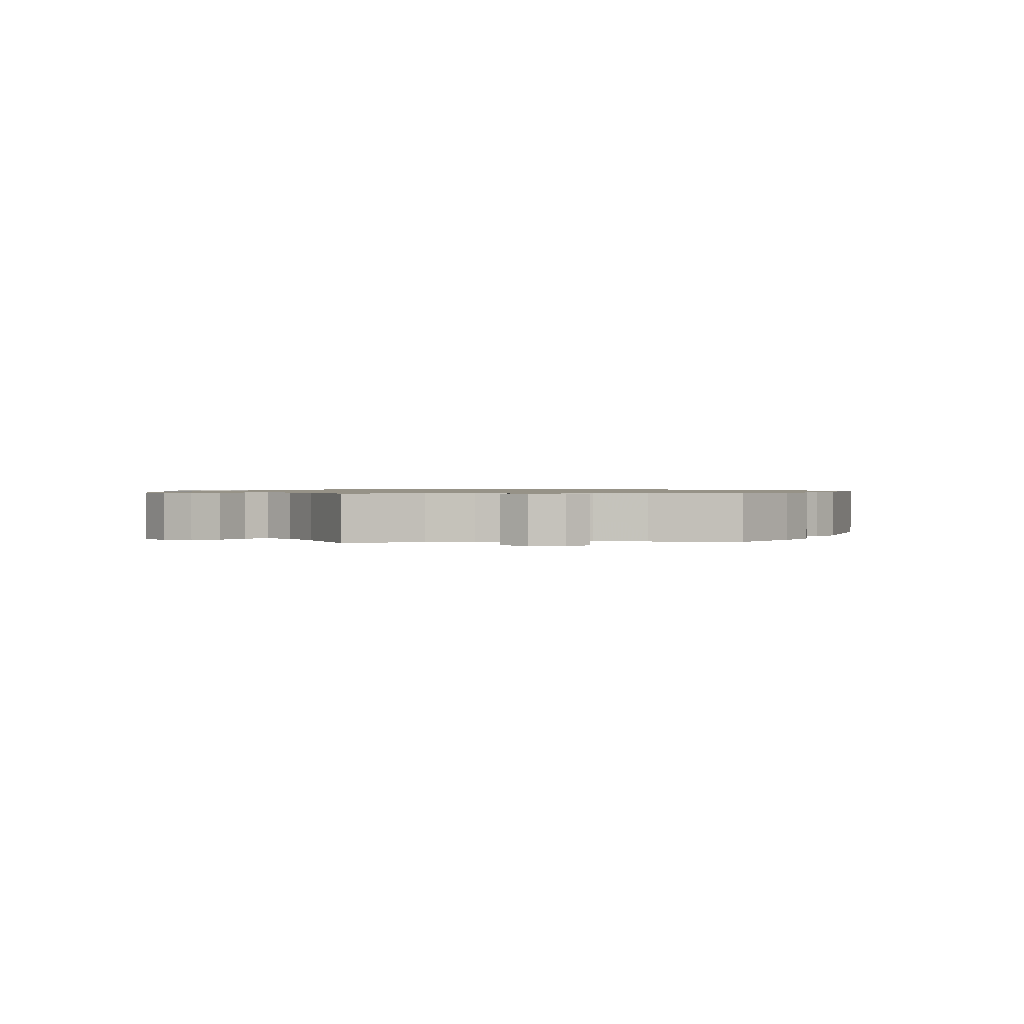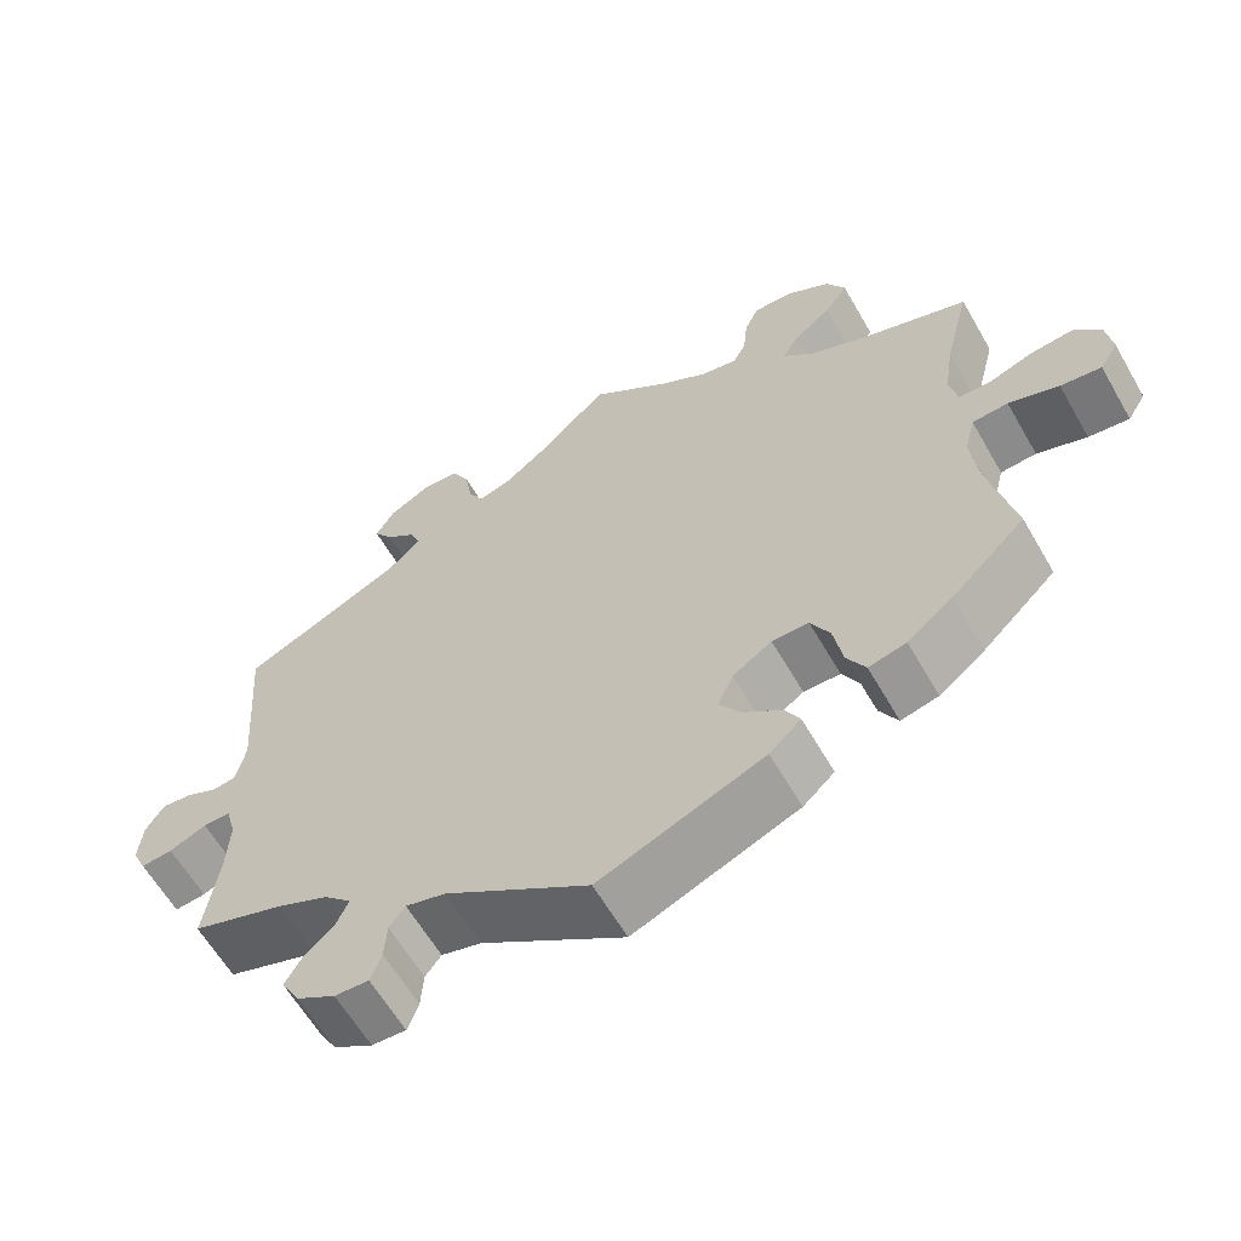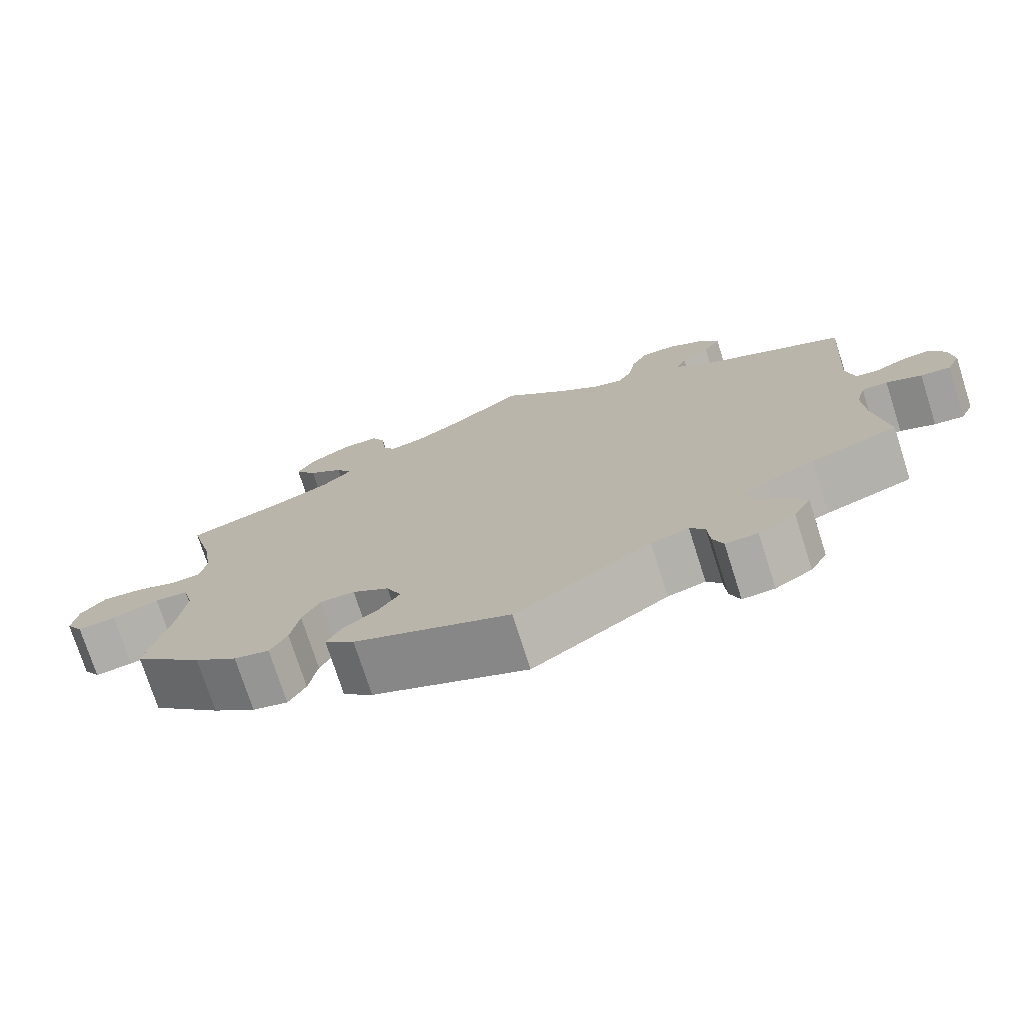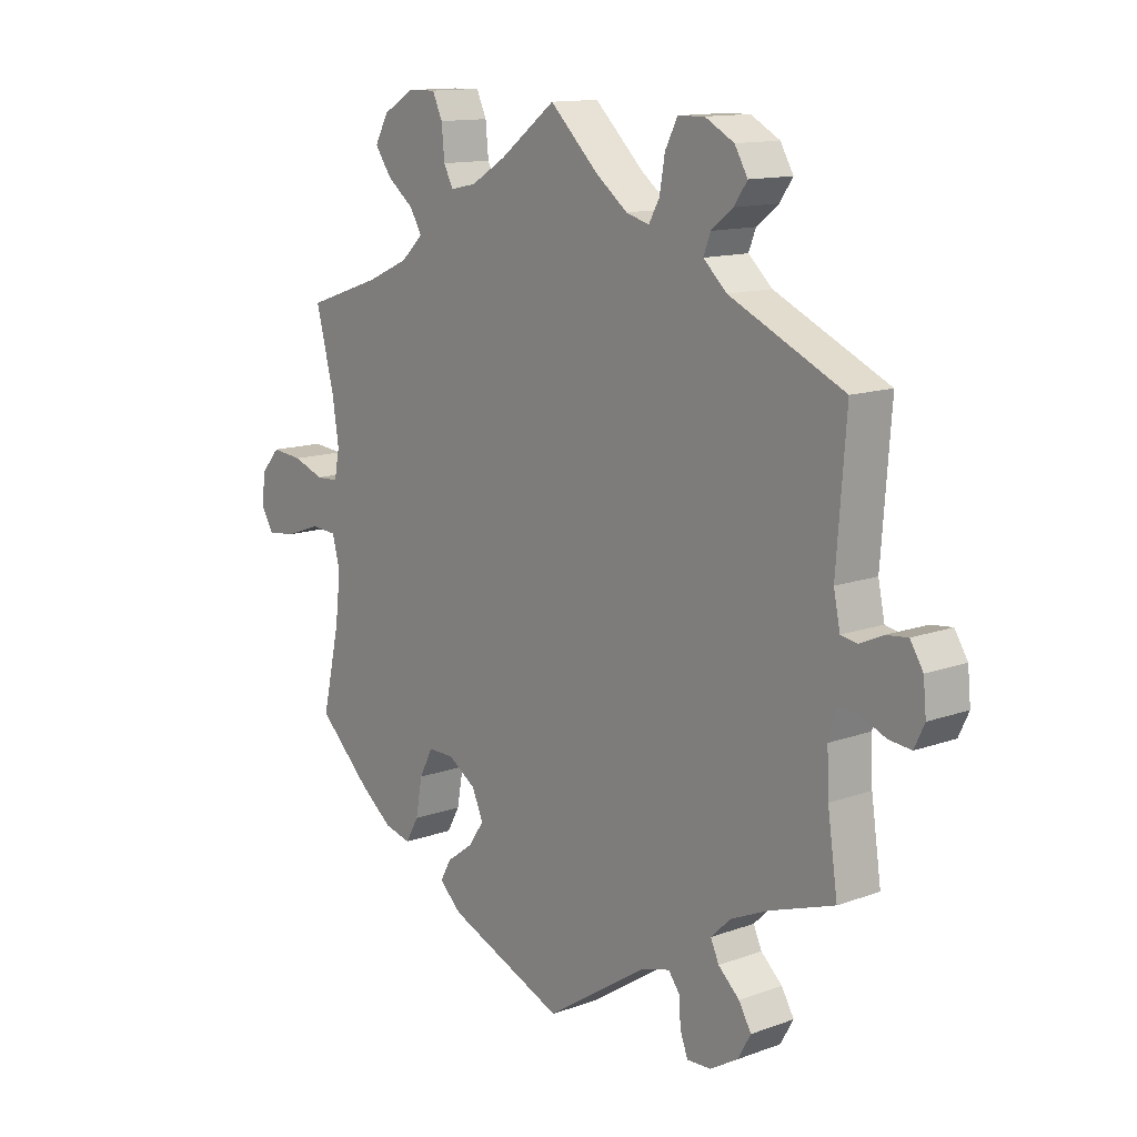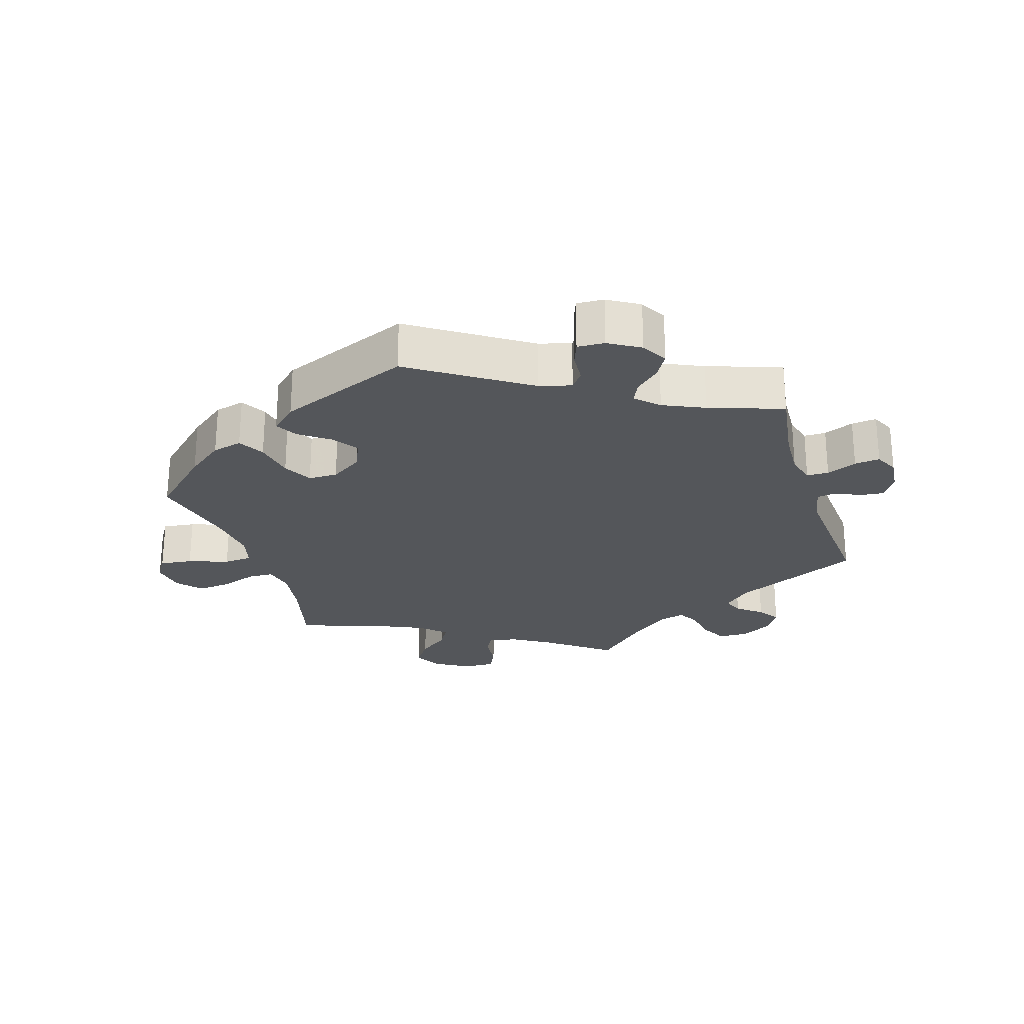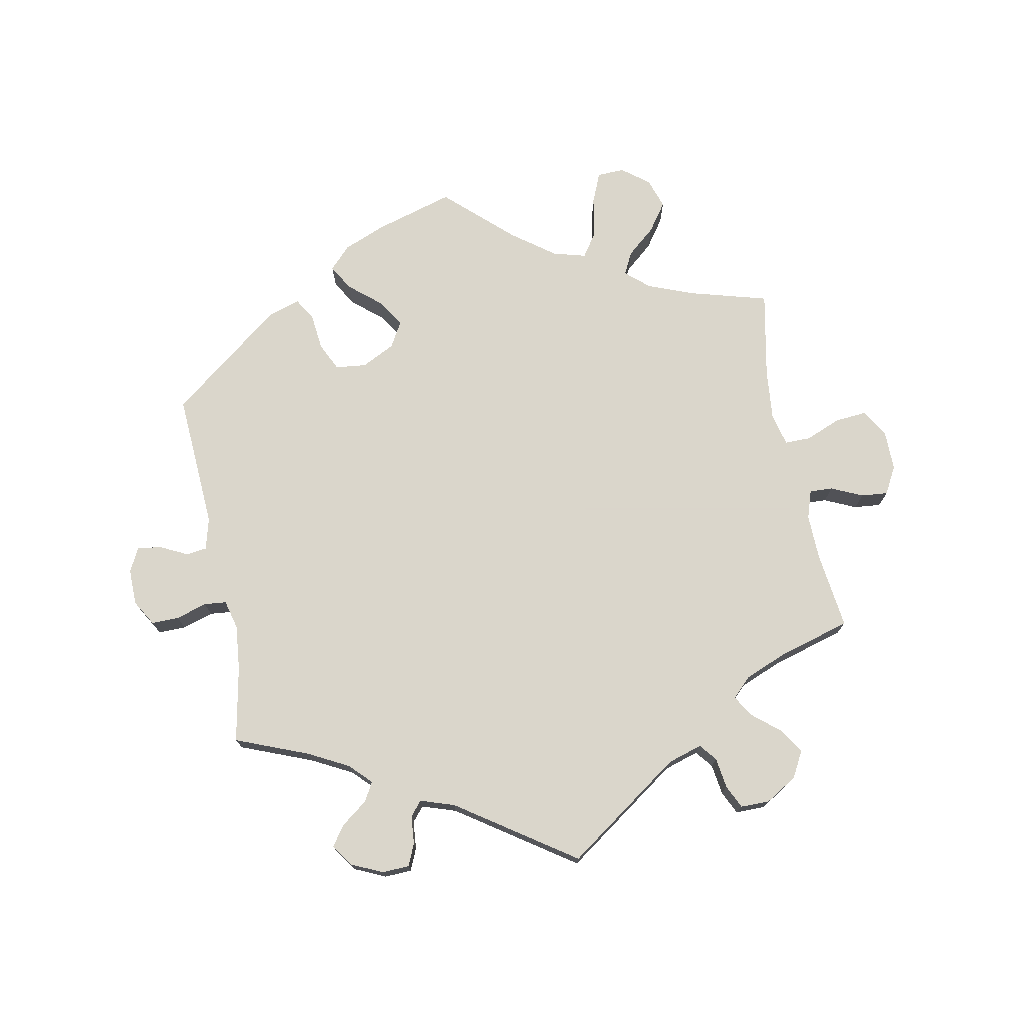
<metadata>
{"format":"obj","ext":"obj","renderer":"f3d","projection":"perspective","resolution":1024,"background":"white","views":[{"elev":1.0,"azim":84.9,"up":"+Y"},{"elev":-61.5,"azim":29.9,"up":"+Z"},{"elev":-74.7,"azim":-162.3,"up":"+Z"},{"elev":13.0,"azim":-129.7,"up":"+Z"},{"elev":-25.2,"azim":-162.7,"up":"+Y"},{"elev":74.1,"azim":-71.0,"up":"+Y"}]}
</metadata>
<code>
v 0.094 0.07 0.507
v 0.153 0.07 0.471
v 0.197 0.07 0.462
v 0.213 0.07 0.493
v 0.218 0.07 0.545
v 0.235 0.07 0.582
v 0.282 0.07 0.581
v 0.335 0.07 0.55
v 0.358 0.07 0.508
v 0.33 0.07 0.468
v 0.285 0.07 0.433
v 0.265 0.07 0.399
v 0.302 0.07 0.364
v 0.373 0.07 0.332
v 0.5 0.07 0.289
v 0.469 0.07 0.168
v 0.458 0.07 0.096
v 0.467 0.07 0.05
v 0.505 0.07 0.048
v 0.558 0.07 0.067
v 0.61 0.07 0.072
v 0.642 0.07 0.036
v 0.649 0.07 -0.015
v 0.627 0.07 -0.05
v 0.578 0.07 -0.044
v 0.518 0.07 -0.023
v 0.475 0.07 -0.026
v 0.462 0.07 -0.076
v 0.471 0.07 -0.155
v 0.501 0.07 -0.288
v 0.412 0.07 -0.373
v 0.357 0.07 -0.416
v 0.312 0.07 -0.427
v 0.29 0.07 -0.388
v 0.279 0.07 -0.327
v 0.256 0.07 -0.283
v 0.212 0.07 -0.283
v 0.165 0.07 -0.314
v 0.146 0.07 -0.357
v 0.173 0.07 -0.396
v 0.217 0.07 -0.428
v 0.236 0.07 -0.462
v 0.198 0.07 -0.497
v 0 0.07 -0.578
v -0.173 0.07 -0.464
v -0.221 0.07 -0.451
v -0.24 0.07 -0.476
v -0.243 0.07 -0.521
v -0.256 0.07 -0.556
v -0.297 0.07 -0.554
v -0.344 0.07 -0.526
v -0.366 0.07 -0.487
v -0.345 0.07 -0.451
v -0.309 0.07 -0.418
v -0.295 0.07 -0.387
v -0.328 0.07 -0.355
v -0.39 0.07 -0.327
v -0.501 0.07 -0.289
v -0.484 0.07 -0.173
v -0.481 0.07 -0.104
v -0.493 0.07 -0.06
v -0.526 0.07 -0.06
v -0.571 0.07 -0.079
v -0.609 0.07 -0.083
v -0.626 0.07 -0.047
v -0.621 0.07 0.005
v -0.599 0.07 0.04
v -0.563 0.07 0.036
v -0.524 0.07 0.018
v -0.496 0.07 0.023
v -0.485 0.07 0.076
v -0.501 0.07 0.289
v -0.308 0.07 0.379
v -0.268 0.07 0.416
v -0.28 0.07 0.447
v -0.317 0.07 0.476
v -0.339 0.07 0.508
v -0.317 0.07 0.546
v -0.268 0.07 0.573
v -0.223 0.07 0.572
v -0.202 0.07 0.531
v -0.193 0.07 0.478
v -0.175 0.07 0.446
v -0.136 0.07 0.457
v -0.083 0.07 0.498
v 0 0.07 0.578
v 0.094 0 0.507
v 0.153 0 0.471
v 0.197 0 0.462
v 0.213 0 0.493
v 0.218 0 0.545
v 0.235 0 0.582
v 0.282 0 0.581
v 0.335 0 0.55
v 0.358 0 0.508
v 0.33 0 0.468
v 0.285 0 0.433
v 0.265 0 0.399
v 0.302 0 0.364
v 0.373 0 0.332
v 0.5 0 0.289
v 0.469 0 0.168
v 0.458 0 0.096
v 0.467 0 0.05
v 0.505 0 0.048
v 0.558 0 0.067
v 0.61 0 0.072
v 0.642 0 0.036
v 0.649 0 -0.015
v 0.627 0 -0.05
v 0.578 0 -0.044
v 0.518 0 -0.023
v 0.475 0 -0.026
v 0.462 0 -0.076
v 0.471 0 -0.155
v 0.501 0 -0.288
v 0.412 0 -0.373
v 0.357 0 -0.416
v 0.312 0 -0.427
v 0.29 0 -0.388
v 0.279 0 -0.327
v 0.256 0 -0.283
v 0.212 0 -0.283
v 0.165 0 -0.314
v 0.146 0 -0.357
v 0.173 0 -0.396
v 0.217 0 -0.428
v 0.236 0 -0.462
v 0.198 0 -0.497
v 0 0 -0.578
v -0.173 0 -0.464
v -0.221 0 -0.451
v -0.24 0 -0.476
v -0.243 0 -0.521
v -0.256 0 -0.556
v -0.297 0 -0.554
v -0.344 0 -0.526
v -0.366 0 -0.487
v -0.345 0 -0.451
v -0.309 0 -0.418
v -0.295 0 -0.387
v -0.328 0 -0.355
v -0.39 0 -0.327
v -0.501 0 -0.289
v -0.484 0 -0.173
v -0.481 0 -0.104
v -0.493 0 -0.06
v -0.526 0 -0.06
v -0.571 0 -0.079
v -0.609 0 -0.083
v -0.626 0 -0.047
v -0.621 0 0.005
v -0.599 0 0.04
v -0.563 0 0.036
v -0.524 0 0.018
v -0.496 0 0.023
v -0.485 0 0.076
v -0.501 0 0.289
v -0.308 0 0.379
v -0.268 0 0.416
v -0.28 0 0.447
v -0.317 0 0.476
v -0.339 0 0.508
v -0.317 0 0.546
v -0.268 0 0.573
v -0.223 0 0.572
v -0.202 0 0.531
v -0.193 0 0.478
v -0.175 0 0.446
v -0.136 0 0.457
v -0.083 0 0.498
v 0 0 0.578
f 85 86 1
f 84 85 1 2
f 83 84 2 3
f 79 80 81 82
f 79 82 83
f 78 79 83
f 75 76 77 78
f 74 75 78 83
f 73 74 83 3
f 71 72 73 3
f 66 67 68 69
f 64 65 66 69
f 62 63 64 69
f 61 62 69 70
f 60 61 70 71
f 57 58 59
f 56 57 59 60
f 55 56 60 71
f 51 52 53 54
f 51 54 55
f 50 51 55
f 47 48 49 50
f 47 50 55
f 46 47 55 71
f 42 43 44 45
f 40 41 42 45
f 39 40 45 46
f 38 39 46 71
f 32 33 34 35
f 32 35 36
f 29 30 31 32
f 28 29 32 36
f 27 28 36 37
f 23 24 25 26
f 21 22 23 26
f 19 20 21 26
f 18 19 26 27
f 17 18 27 37
f 14 15 16
f 13 14 16 17
f 12 13 17 37
f 8 9 10 11
f 8 11 12
f 7 8 12
f 4 5 6 7
f 3 4 7 12
f 37 38 71
f 3 12 37 71
f 87 172 171
f 88 87 171 170
f 89 88 170 169
f 168 167 166 165
f 169 168 165
f 169 165 164
f 164 163 162 161
f 169 164 161 160
f 89 169 160 159
f 89 159 158 157
f 155 154 153 152
f 155 152 151 150
f 155 150 149 148
f 156 155 148 147
f 157 156 147 146
f 145 144 143
f 146 145 143 142
f 157 146 142 141
f 140 139 138 137
f 141 140 137
f 141 137 136
f 136 135 134 133
f 141 136 133
f 157 141 133 132
f 131 130 129 128
f 131 128 127 126
f 132 131 126 125
f 157 132 125 124
f 121 120 119 118
f 122 121 118
f 118 117 116 115
f 122 118 115 114
f 123 122 114 113
f 112 111 110 109
f 112 109 108 107
f 112 107 106 105
f 113 112 105 104
f 123 113 104 103
f 102 101 100
f 103 102 100 99
f 123 103 99 98
f 97 96 95 94
f 98 97 94
f 98 94 93
f 93 92 91 90
f 98 93 90 89
f 157 124 123
f 157 123 98 89
f 1 87 88 2
f 2 88 89 3
f 3 89 90 4
f 4 90 91 5
f 5 91 92 6
f 6 92 93 7
f 7 93 94 8
f 8 94 95 9
f 9 95 96 10
f 10 96 97 11
f 11 97 98 12
f 12 98 99 13
f 13 99 100 14
f 14 100 101 15
f 15 101 102 16
f 16 102 103 17
f 17 103 104 18
f 18 104 105 19
f 19 105 106 20
f 20 106 107 21
f 21 107 108 22
f 22 108 109 23
f 23 109 110 24
f 24 110 111 25
f 25 111 112 26
f 26 112 113 27
f 27 113 114 28
f 28 114 115 29
f 29 115 116 30
f 30 116 117 31
f 31 117 118 32
f 32 118 119 33
f 33 119 120 34
f 34 120 121 35
f 35 121 122 36
f 36 122 123 37
f 37 123 124 38
f 38 124 125 39
f 39 125 126 40
f 40 126 127 41
f 41 127 128 42
f 42 128 129 43
f 43 129 130 44
f 44 130 131 45
f 45 131 132 46
f 46 132 133 47
f 47 133 134 48
f 48 134 135 49
f 49 135 136 50
f 50 136 137 51
f 51 137 138 52
f 52 138 139 53
f 53 139 140 54
f 54 140 141 55
f 55 141 142 56
f 56 142 143 57
f 57 143 144 58
f 58 144 145 59
f 59 145 146 60
f 60 146 147 61
f 61 147 148 62
f 62 148 149 63
f 63 149 150 64
f 64 150 151 65
f 65 151 152 66
f 66 152 153 67
f 67 153 154 68
f 68 154 155 69
f 69 155 156 70
f 70 156 157 71
f 71 157 158 72
f 72 158 159 73
f 73 159 160 74
f 74 160 161 75
f 75 161 162 76
f 76 162 163 77
f 77 163 164 78
f 78 164 165 79
f 79 165 166 80
f 80 166 167 81
f 81 167 168 82
f 82 168 169 83
f 83 169 170 84
f 84 170 171 85
f 85 171 172 86
f 86 172 87 1

</code>
